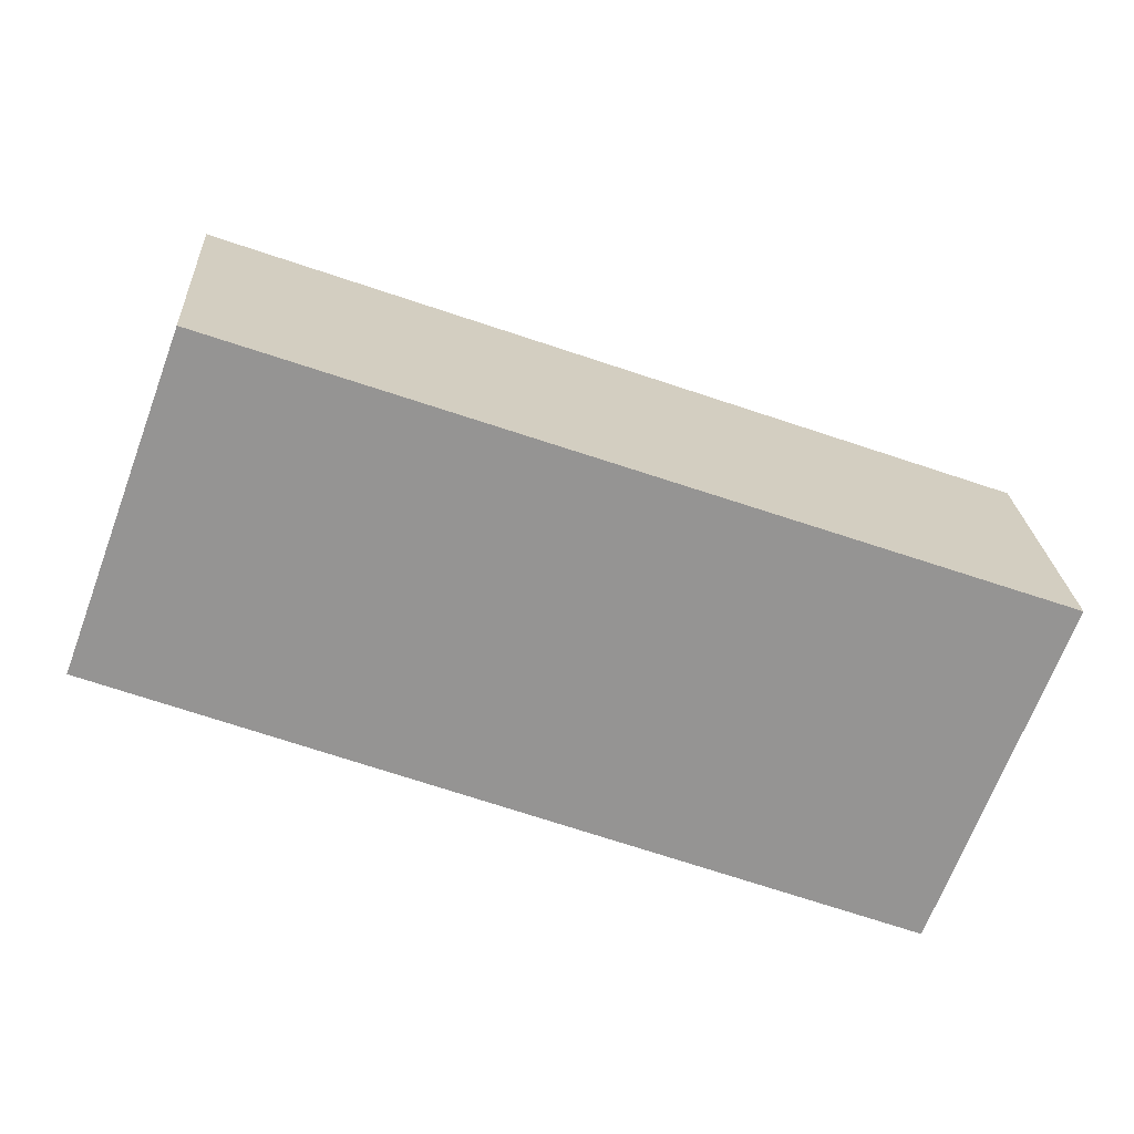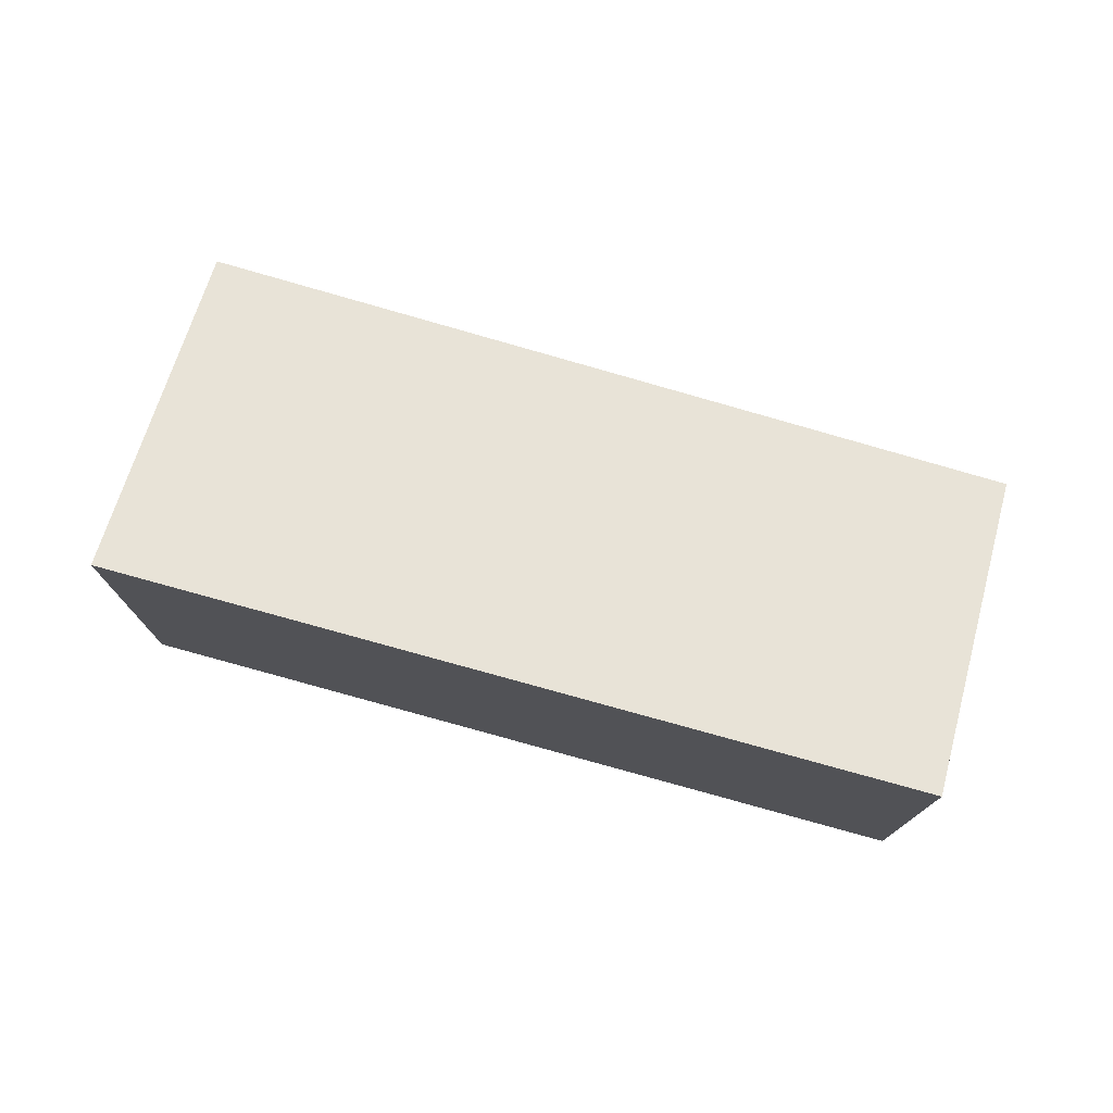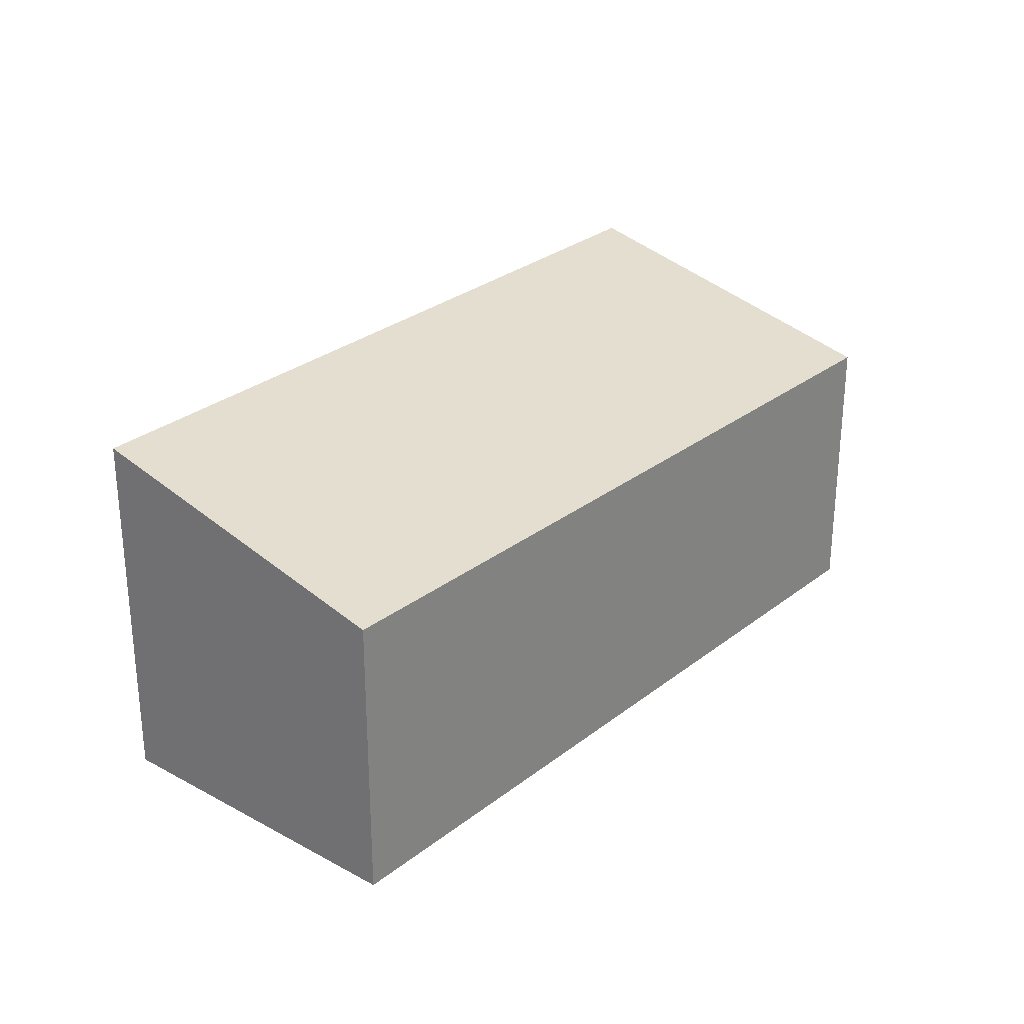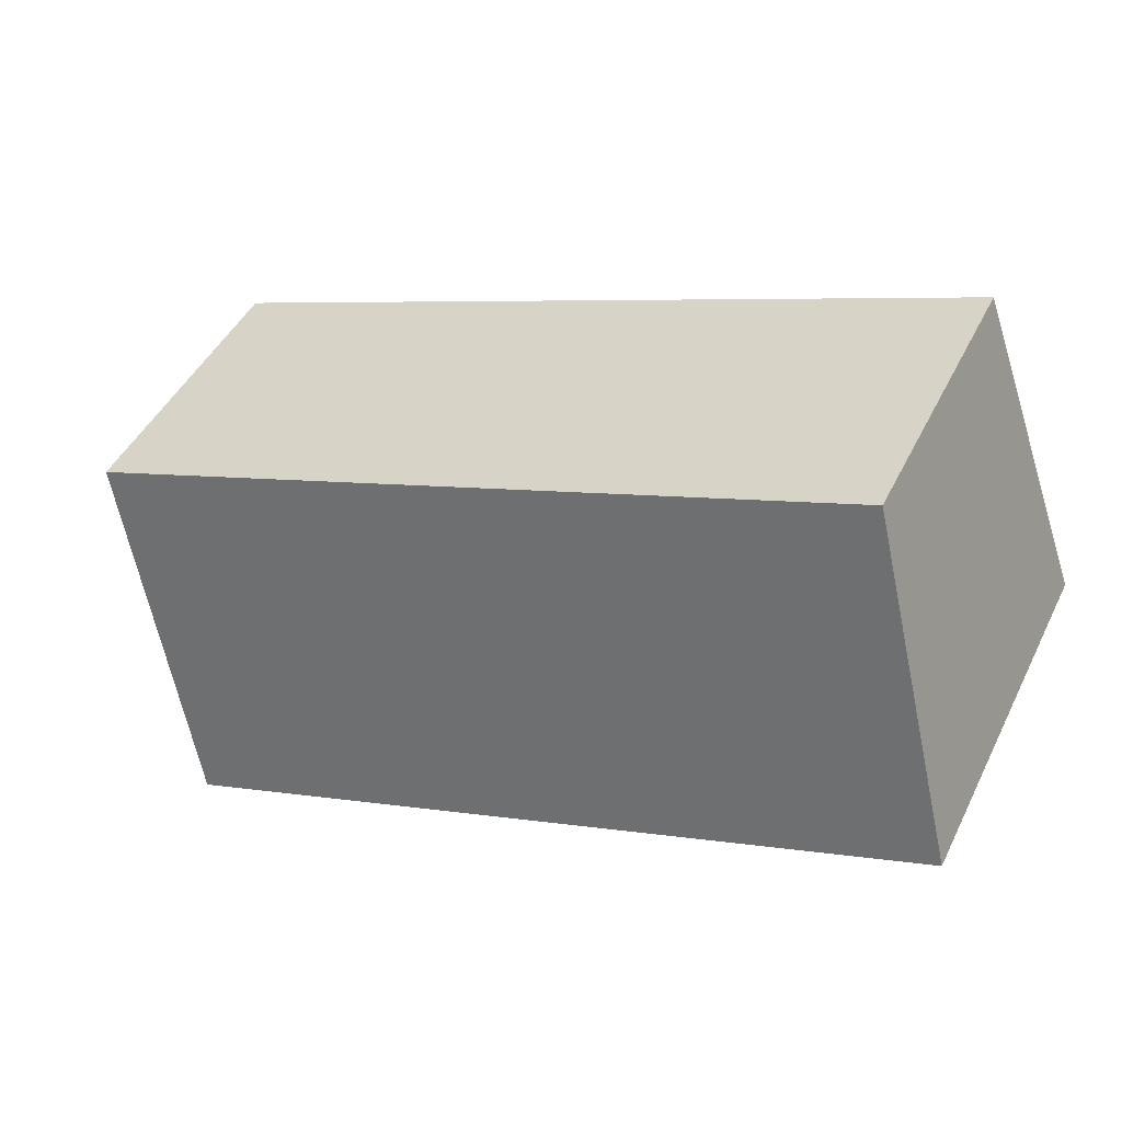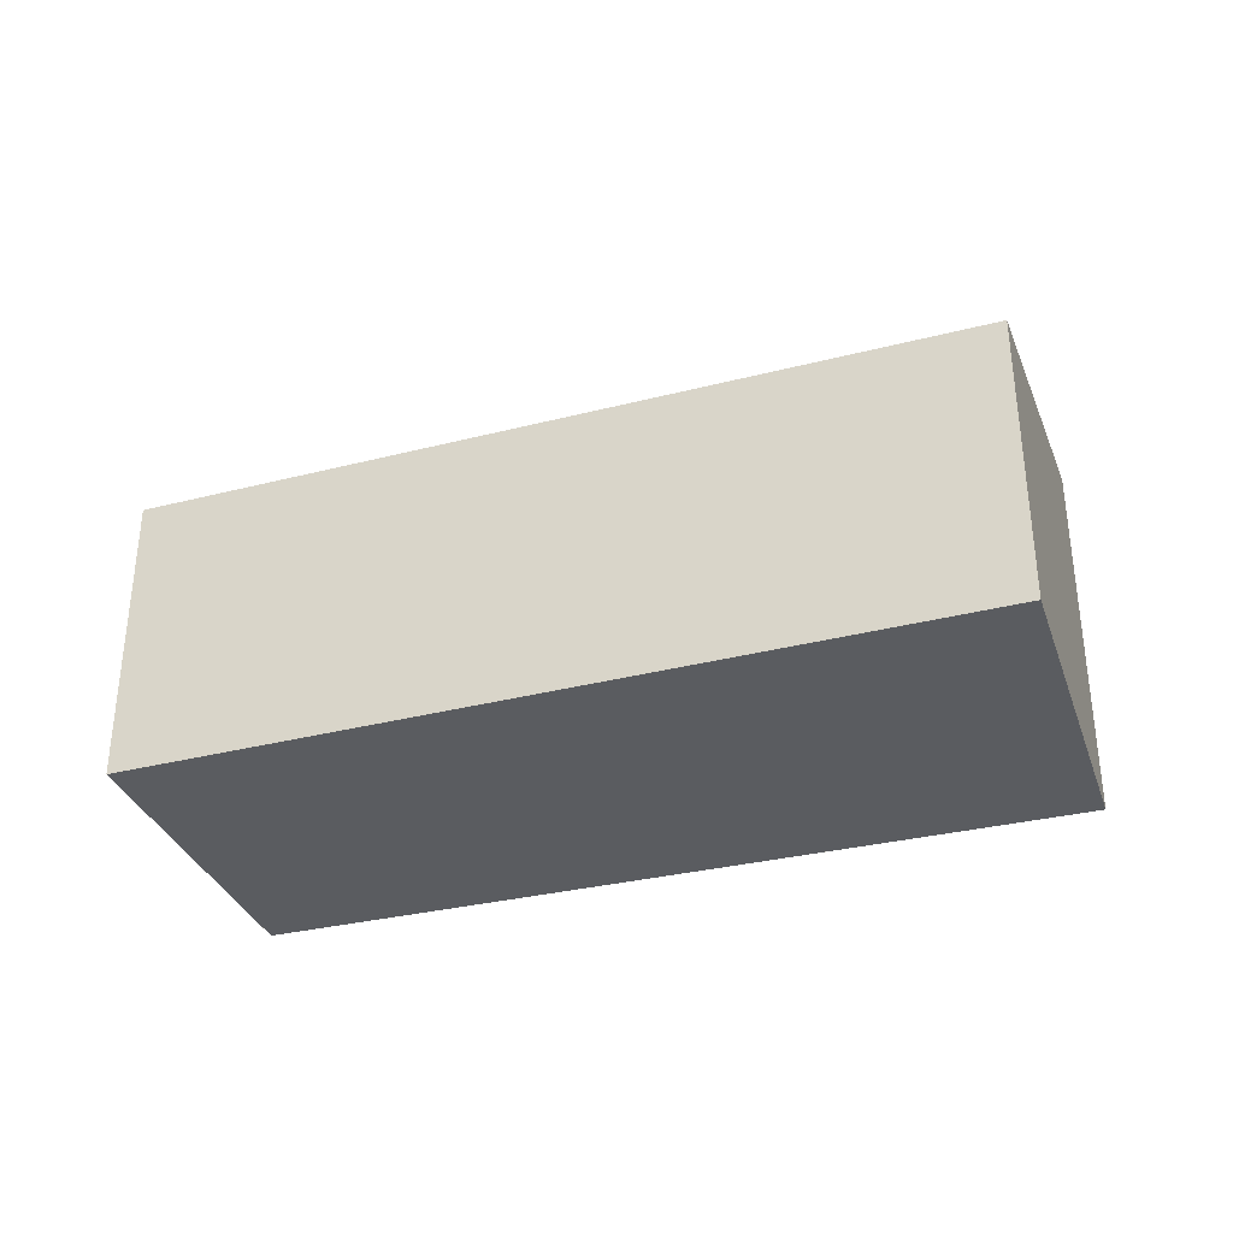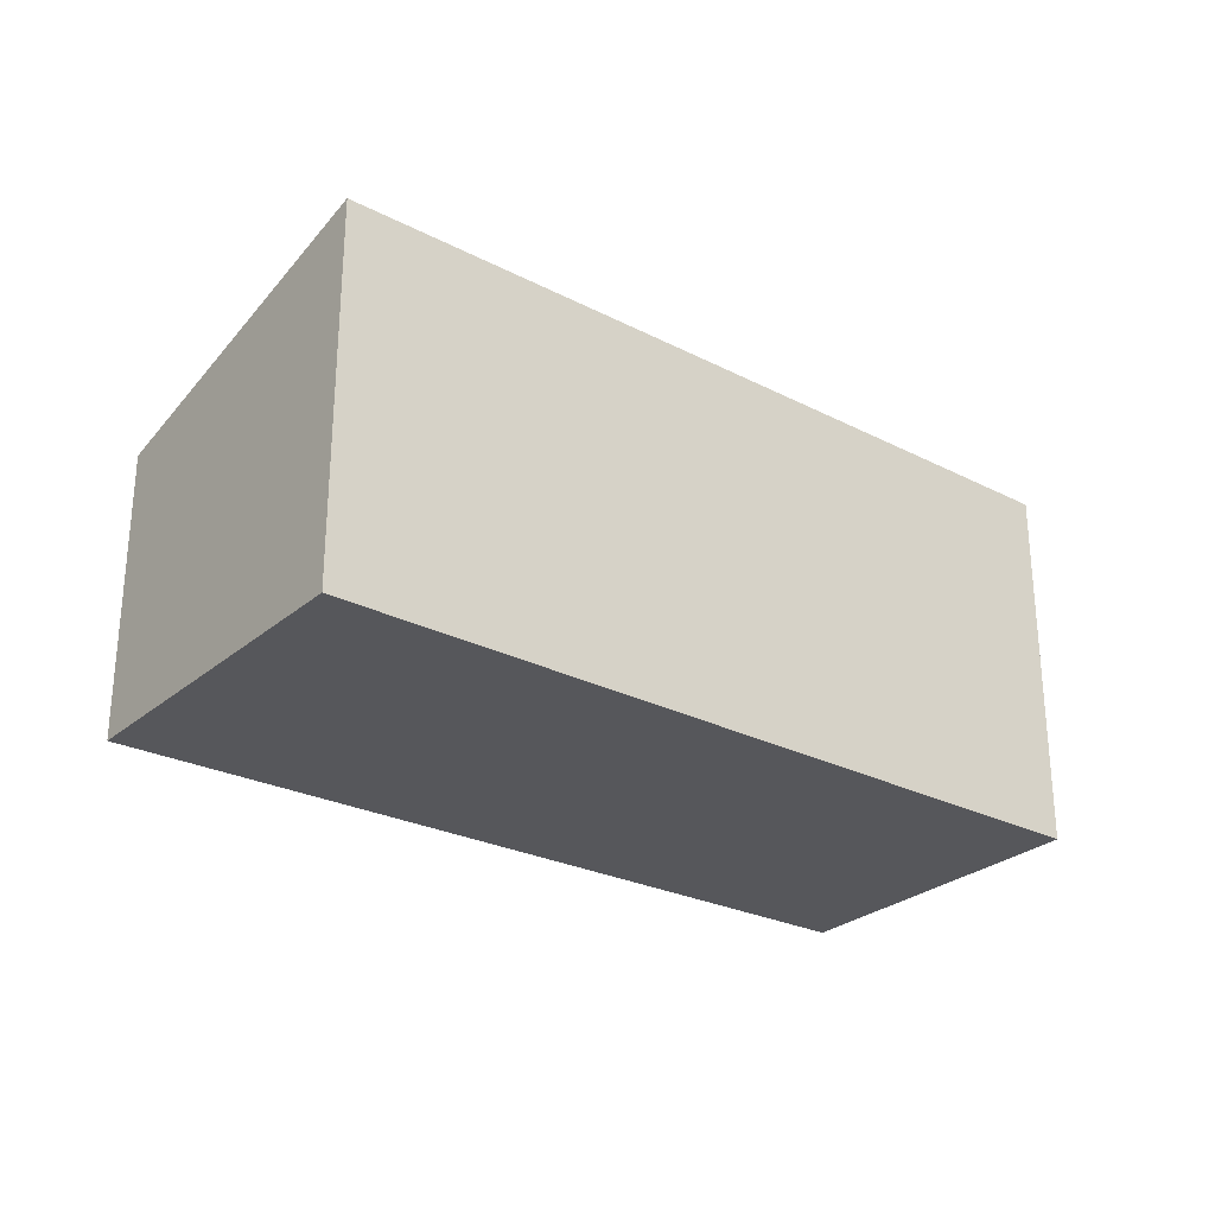
<metadata>
{"format":"obj","ext":"obj","renderer":"f3d","projection":"perspective","resolution":1024,"background":"white","views":[{"elev":23.1,"azim":-3.4,"up":"+Z"},{"elev":76.1,"azim":-143.8,"up":"+Y"},{"elev":27.5,"azim":-30.1,"up":"+Y"},{"elev":45.7,"azim":-154.8,"up":"+Z"},{"elev":-34.0,"azim":38.8,"up":"+Y"},{"elev":-27.4,"azim":162.8,"up":"+Y"}]}
</metadata>
<code>
v  0 4.318 2.644e-16
v  10.47 3.381 0.421
v  9.002 4.366 -3.422
v  1.352 3.381 3.672
v  9.002 2.095e-16 -3.422
v  10.47 -2.578e-17 0.421
v  0 0 0
v  1.352 -2.248e-16 3.672
g defaultobject
f 1 2 3
f 2 1 4
f 2 5 3
f 5 2 6
f 5 1 3
f 1 5 7
f 7 4 1
f 4 7 8
f 8 2 4
f 2 8 6
f 8 5 6
f 5 8 7

</code>
